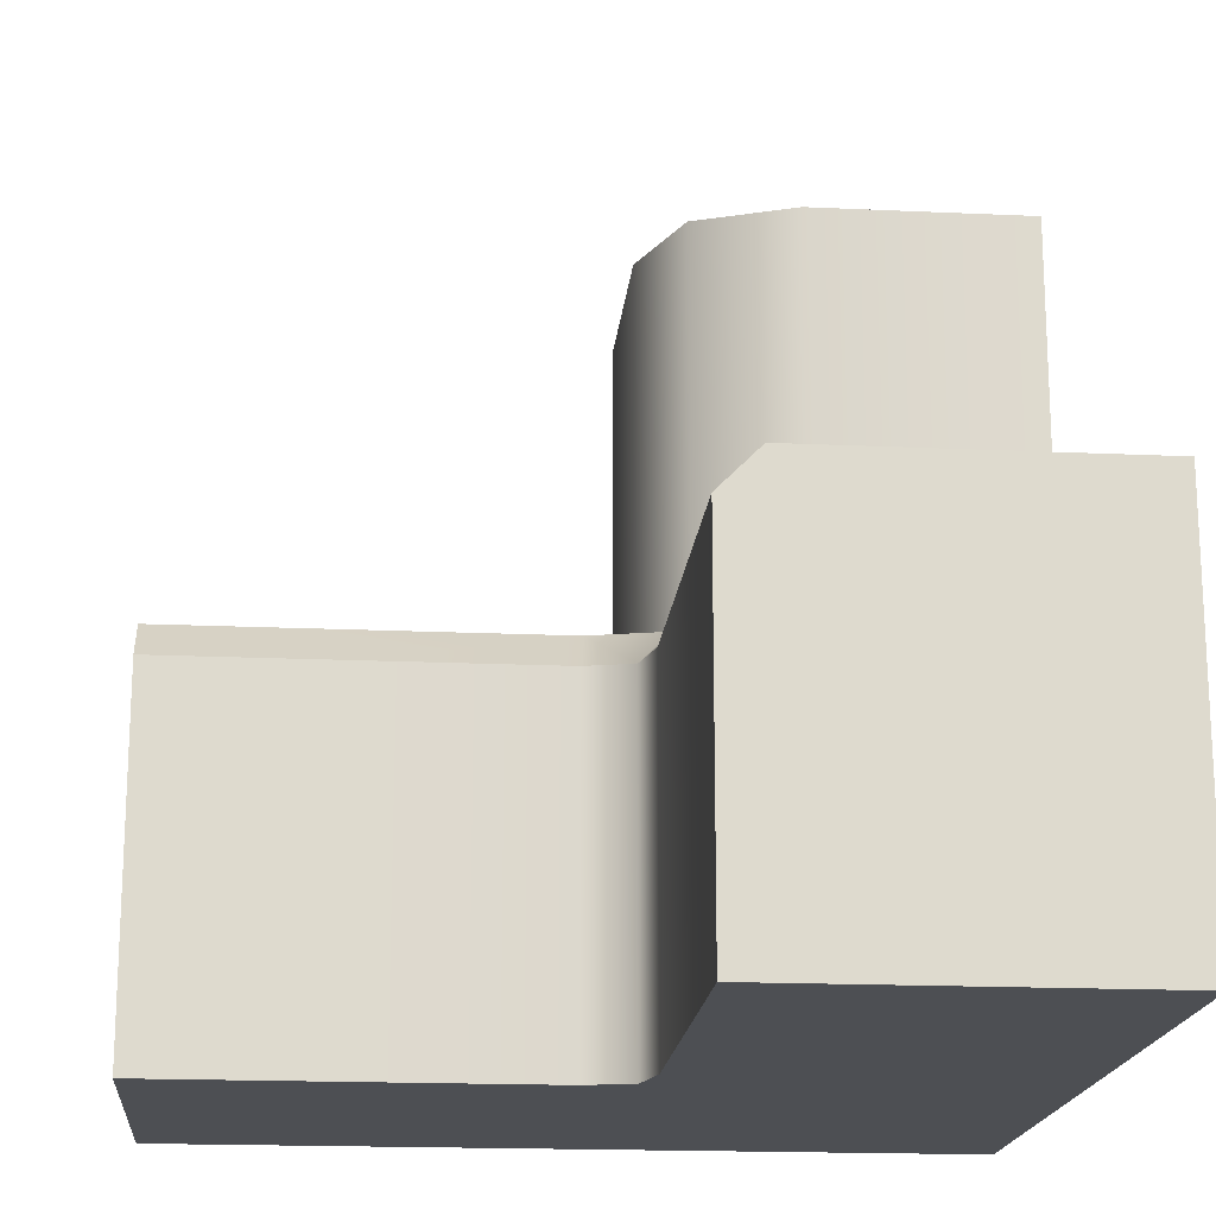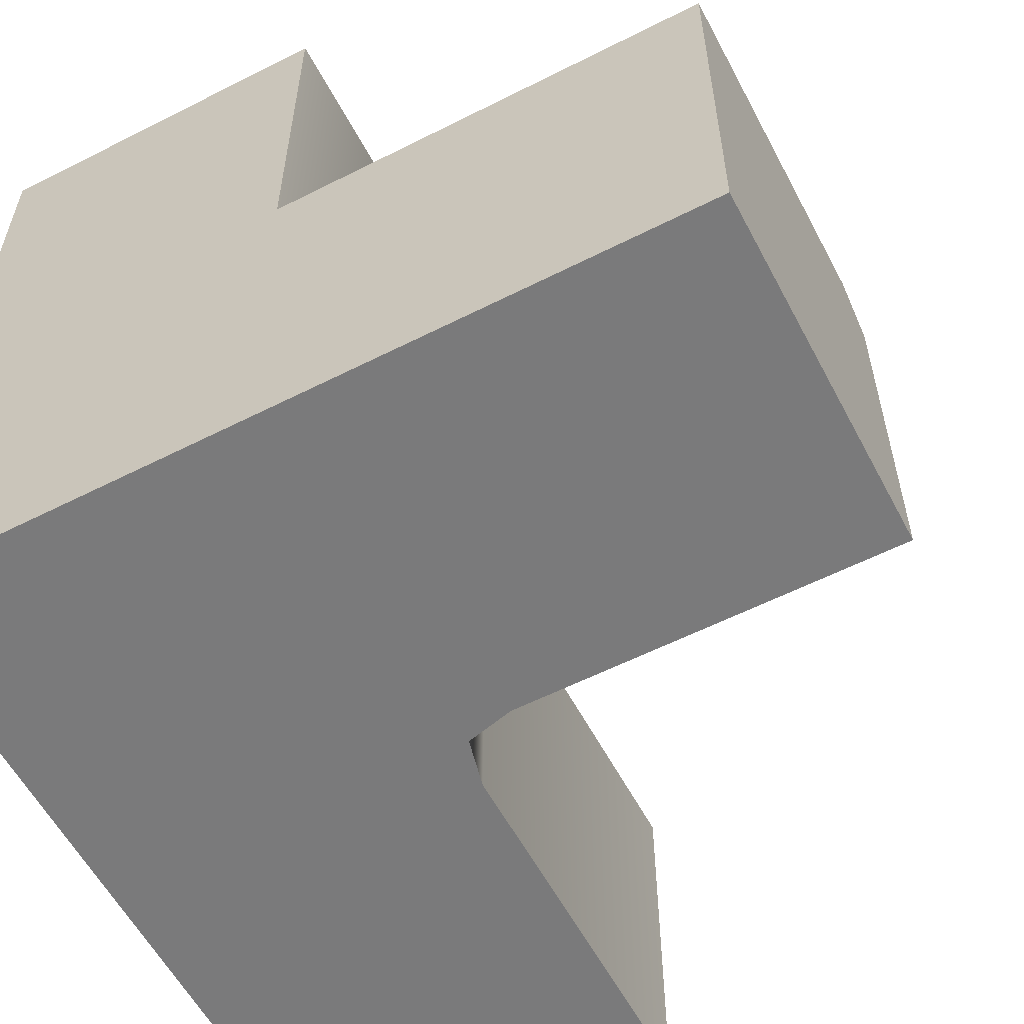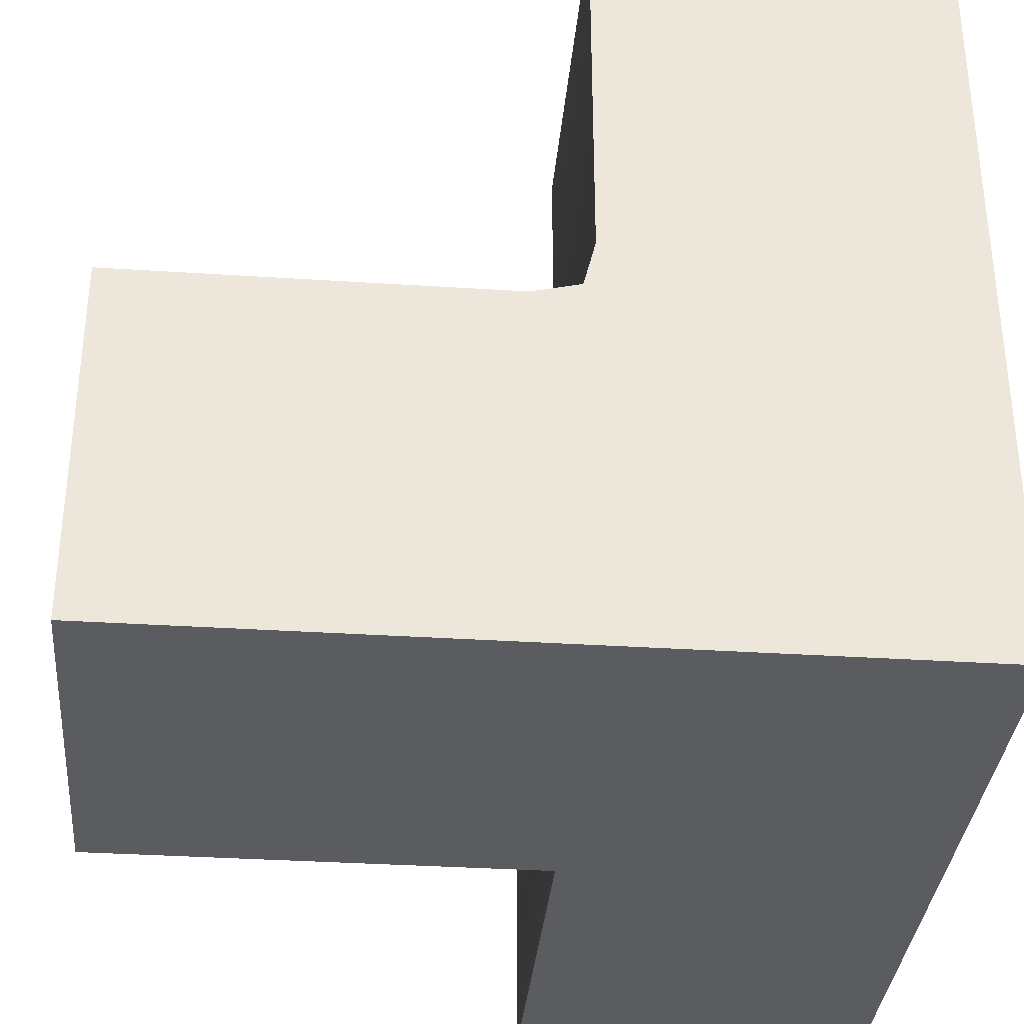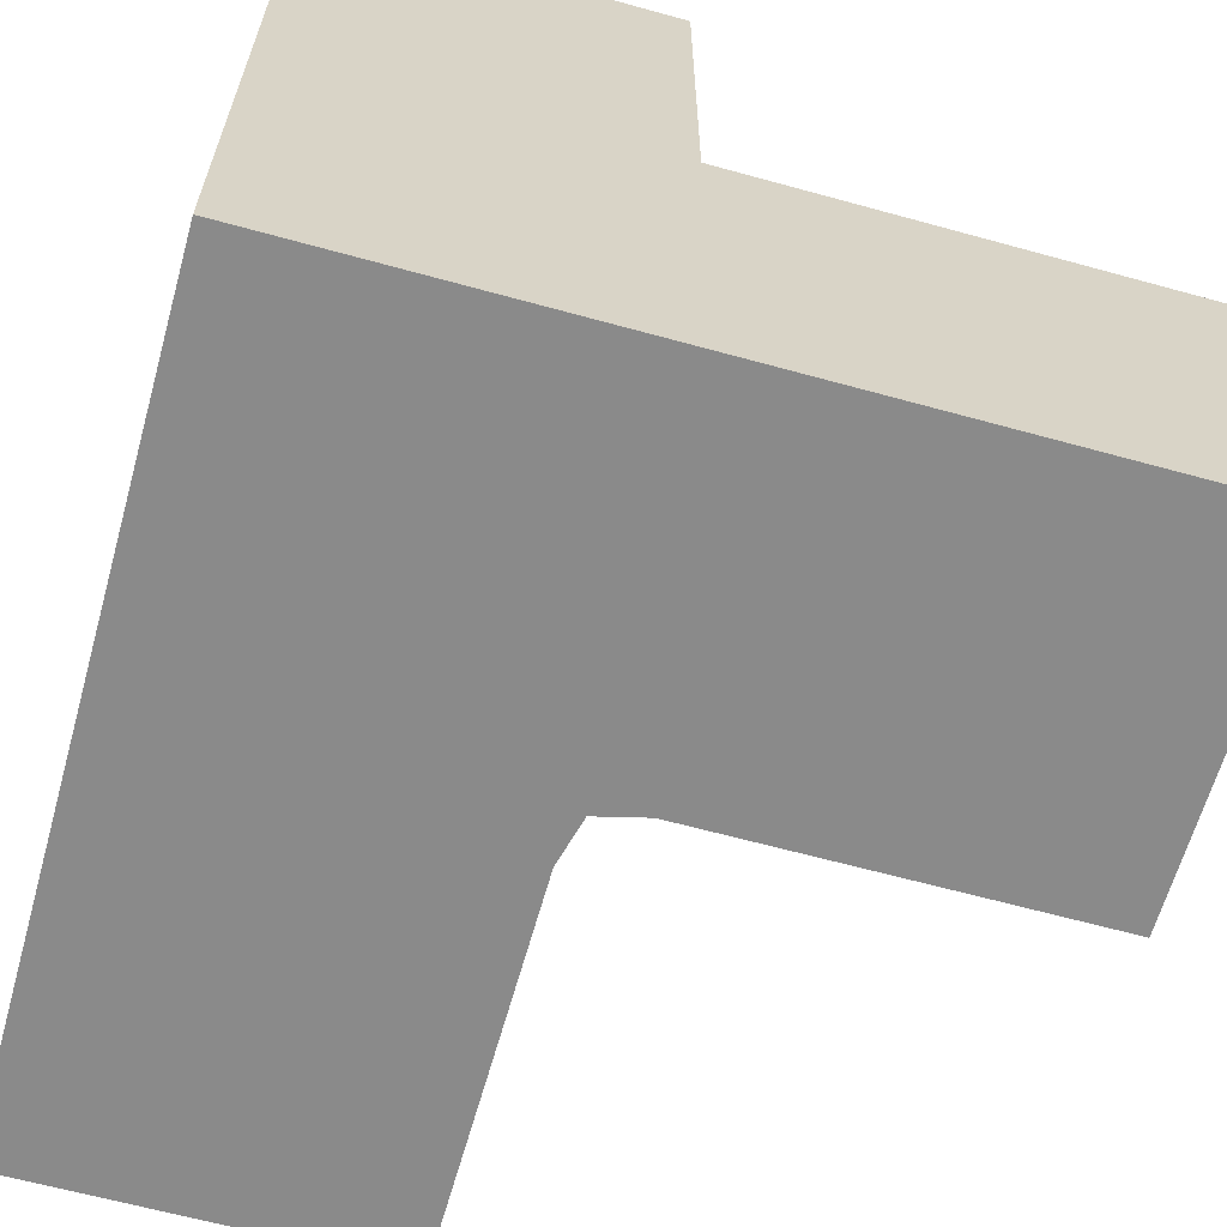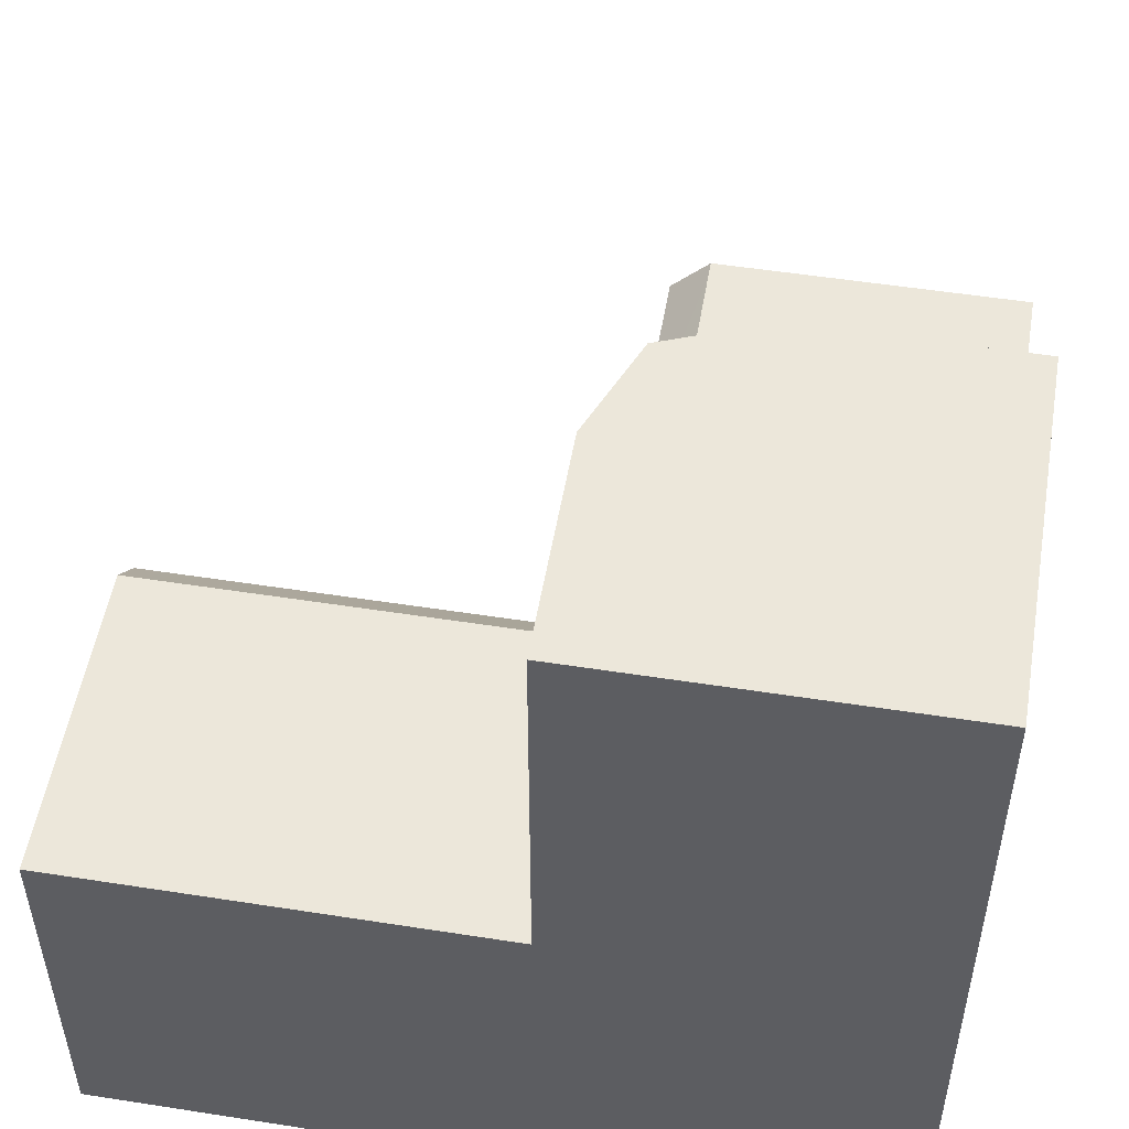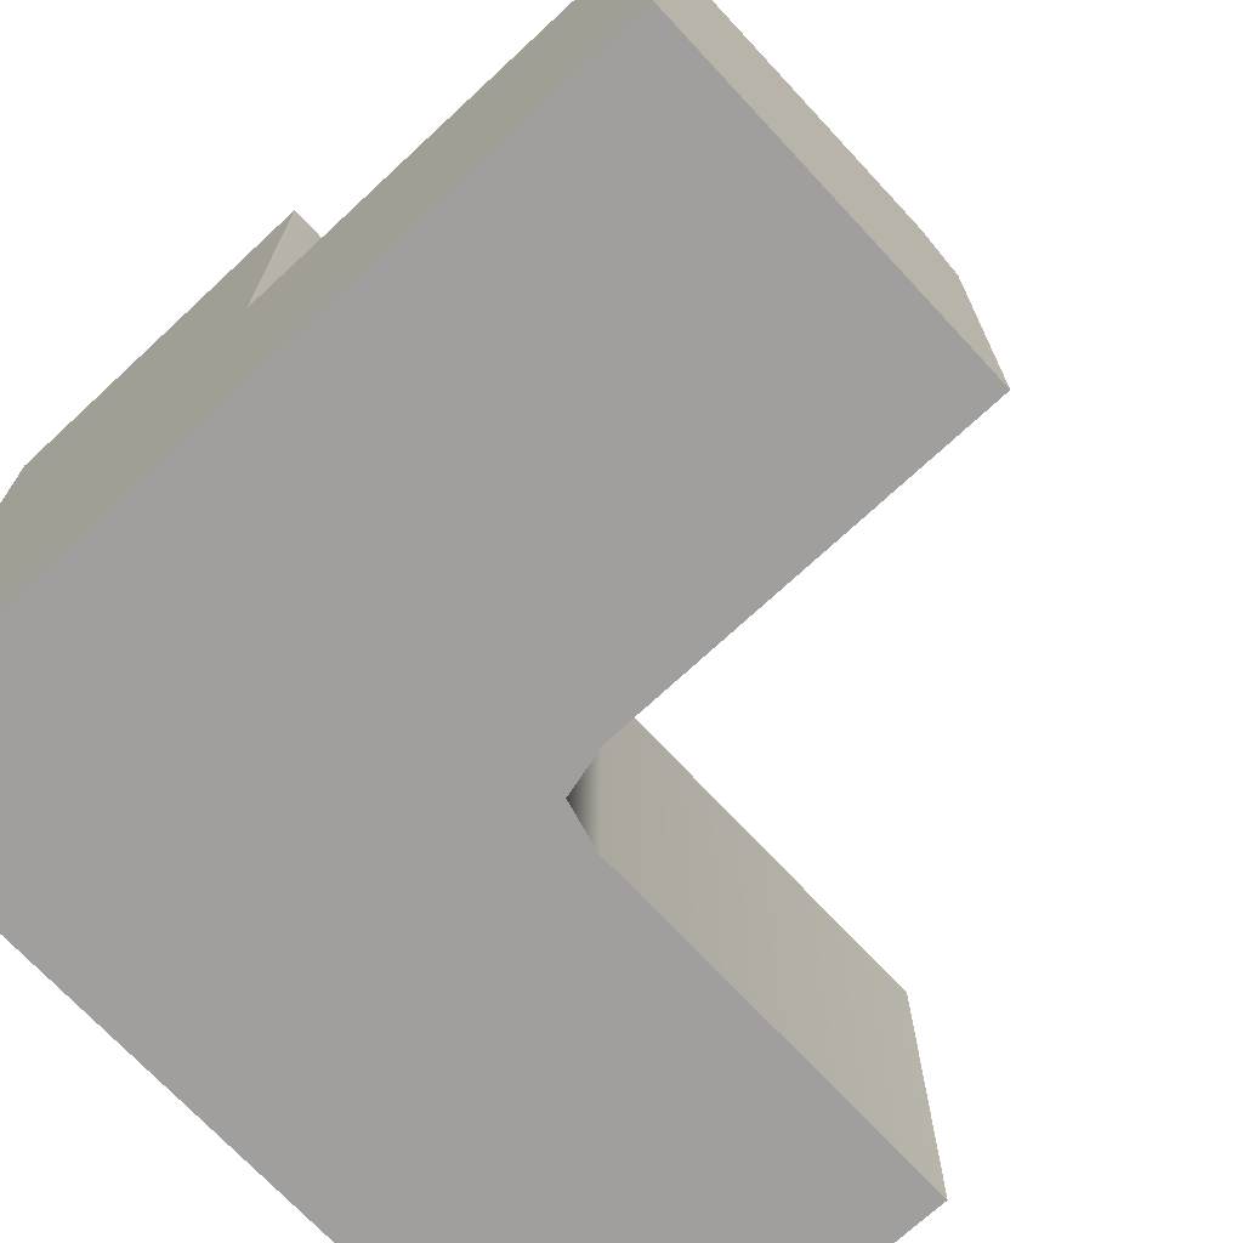
<metadata>
{"format":"obj","ext":"obj","renderer":"f3d","projection":"perspective","resolution":1024,"background":"white","views":[{"elev":-18.0,"azim":-5.1,"up":"+Y"},{"elev":-58.1,"azim":-152.3,"up":"+Y"},{"elev":-34.4,"azim":-5.0,"up":"+Z"},{"elev":-63.6,"azim":164.4,"up":"+Y"},{"elev":51.9,"azim":99.6,"up":"+Y"},{"elev":-71.4,"azim":-137.1,"up":"+Y"}]}
</metadata>
<code>
o cliff_1110-0100_Cube.029
v 1 -0 -0.1
v 0.2 -0 -0.2
v 0.1 0 -1
v 0.45 0 -0.1
v 0.1 0 -0.45
v 1 1 -1
v 1 -1 1
v 1 -1 -1
v -1 -1 -1
v 1 0.5 -0.1
v 0.2 0.5 -0.2
v 0.1 0.5 -1
v 0.45 0.5 -0.1
v 0.1 0.5 -0.45
v 1 1 -0.1
v 0.2 1 -0.2
v 0.1 1 -1
v 0.45 1 -0.1
v 0.1 1 -0.45
v 0.07 -1 -0.07
v 0.1 -1 1
v 1 -0 1
v -1 0 -1
v 0.1 -0.5 1
v 0.07 -0.5 -0.07
v 0.1 -1 0.05
v -0.05 -1 -0.1
v -0.05 -0.5 -0.1
v 0.1 -0.5 0.05
v 0.2 0 1
v 0.1 -0.1 1
v 0.1525 0 -0.1525
v 0.07 -0.1 -0.07
v -1 -0.1 -0.1
v -1 0 -0.2
v 0.1 -0.1 0.05
v 0.2 0 0.03769
v -0.05 -0.1 -0.1
v -0.03769 0 -0.2
v -0.525 -1 -0.1
v -0.525 -0.5 -0.1
v -0.525 -0.1 -0.1
v -1 -0.5 -0.1
v -1 -1 -0.1
f 23 43 35
f 32 2 5
f 4 37 22
f 23 39 5
f 23 9 43
f 9 44 43
f 43 34 35
f 32 4 2
f 4 32 37
f 37 30 22
f 22 1 4
f 5 3 23
f 23 35 39
f 39 32 5
f 6 19 18
f 2 14 5
f 4 11 2
f 1 13 4
f 3 14 12
f 12 19 17
f 11 19 14
f 13 16 11
f 10 18 13
f 9 23 3
f 15 6 18
f 6 17 19
f 18 19 16
f 2 11 14
f 4 13 11
f 1 10 13
f 3 5 14
f 12 14 19
f 11 16 19
f 13 18 16
f 10 15 18
f 17 6 12
f 6 8 3
f 12 6 3
f 8 9 3
f 24 21 7
f 25 26 29
f 31 29 24
f 25 27 20
f 24 26 21
f 33 29 36
f 33 28 25
f 37 33 36
f 35 34 42
f 30 36 31
f 39 33 32
f 41 27 28
f 42 28 38
f 34 41 42
f 43 40 41
f 1 7 8
f 20 27 8
f 7 22 24
f 22 30 24
f 30 31 24
f 25 20 26
f 31 36 29
f 25 28 27
f 24 29 26
f 33 25 29
f 33 38 28
f 37 32 33
f 38 39 42
f 39 35 42
f 30 37 36
f 39 38 33
f 41 40 27
f 42 41 28
f 34 43 41
f 43 44 40
f 1 22 7
f 8 6 1
f 6 15 10
f 6 10 1
f 7 21 26
f 7 26 8
f 26 20 8
f 44 9 40
f 9 8 27
f 27 40 9

</code>
